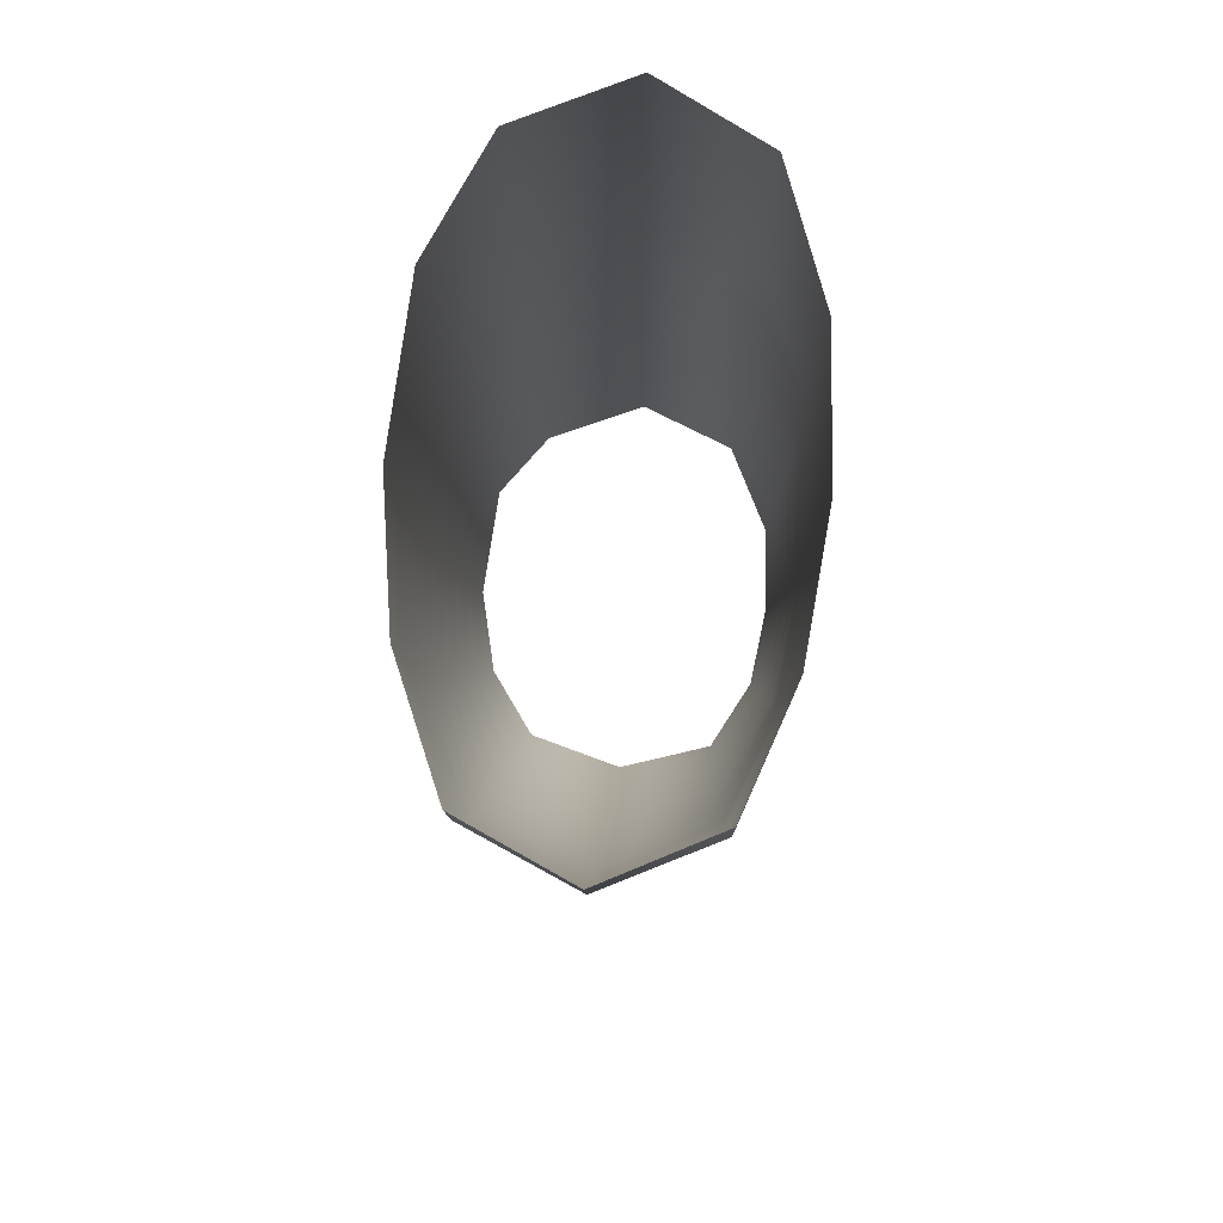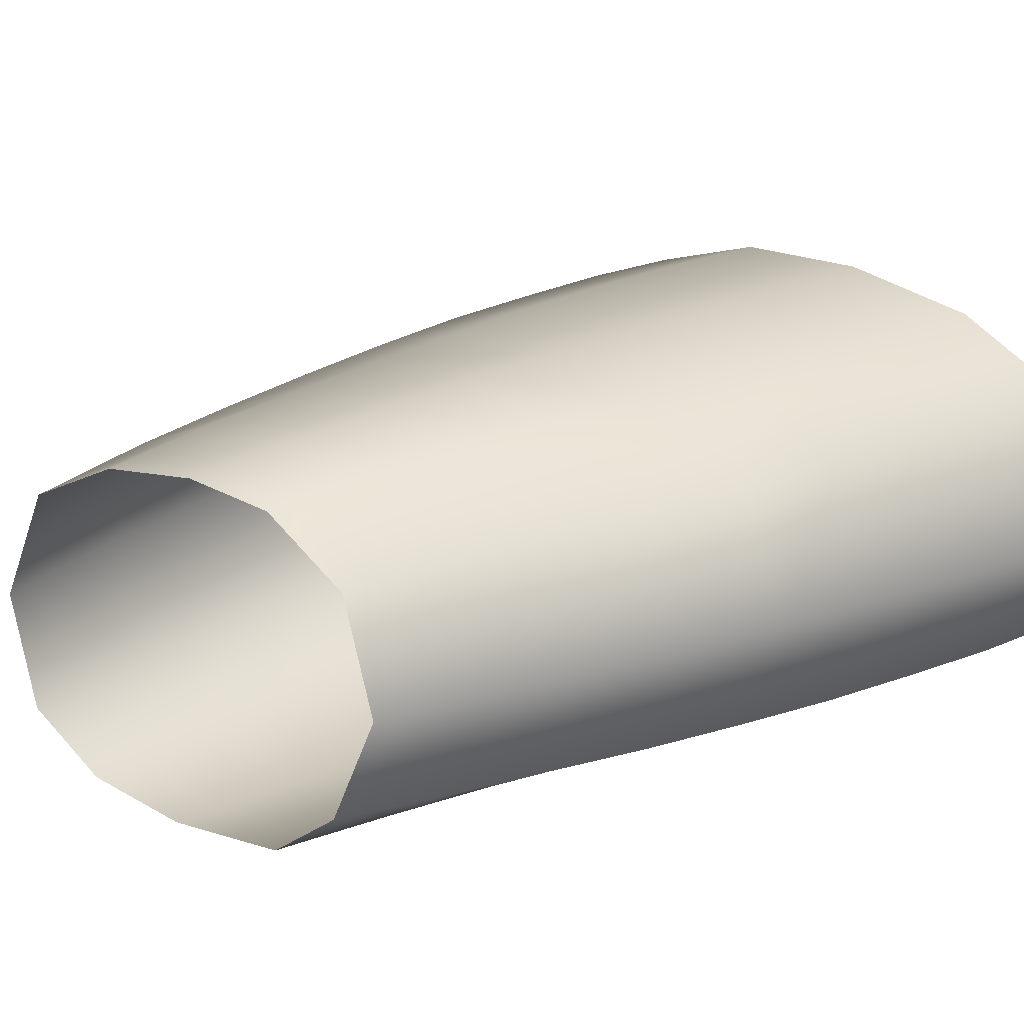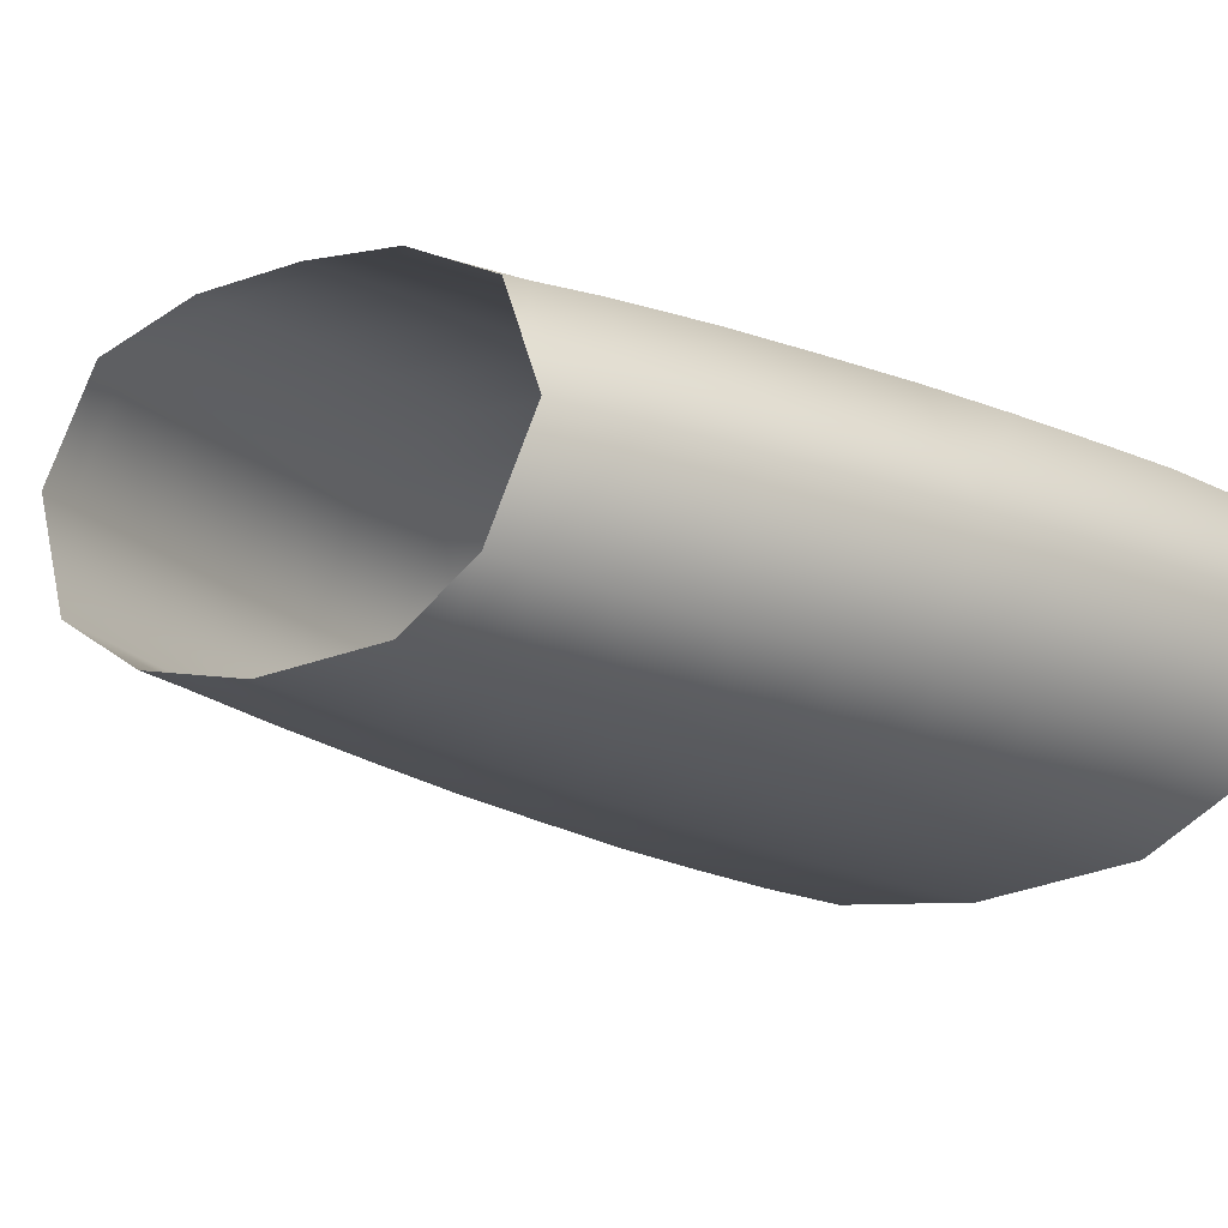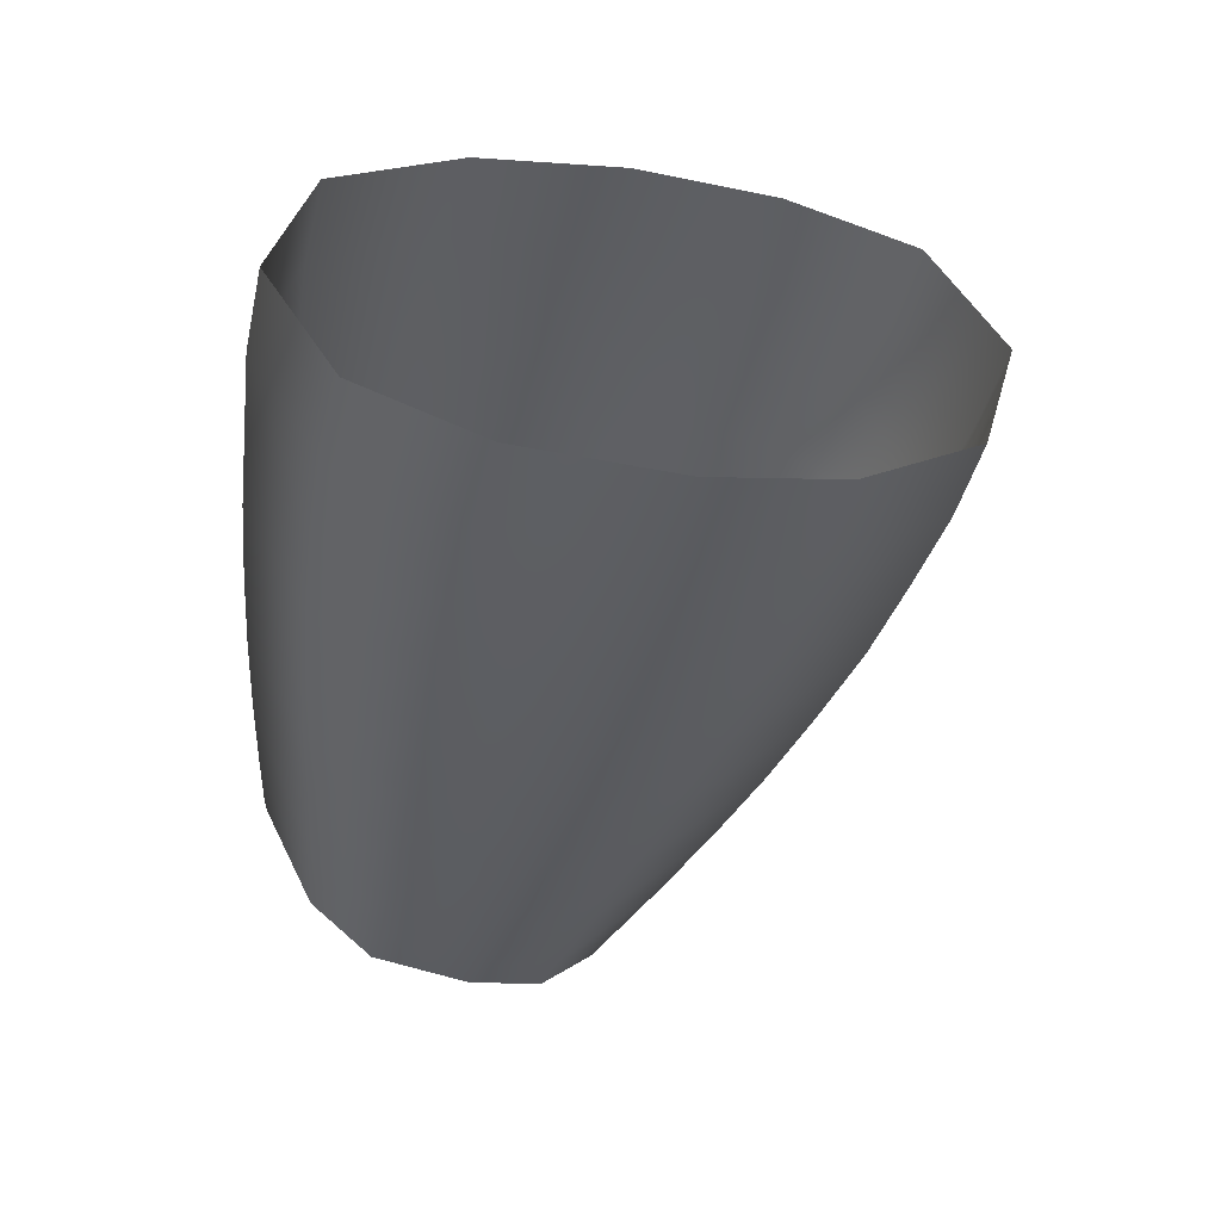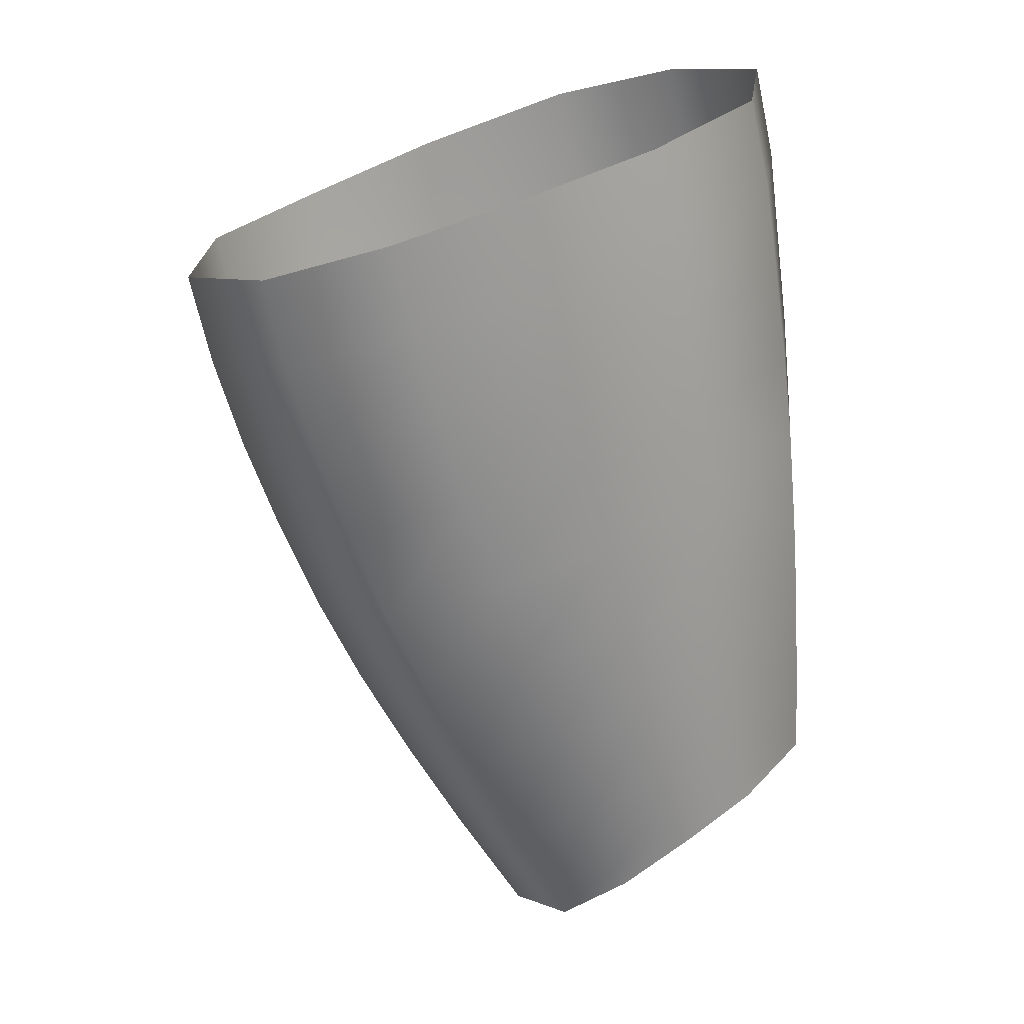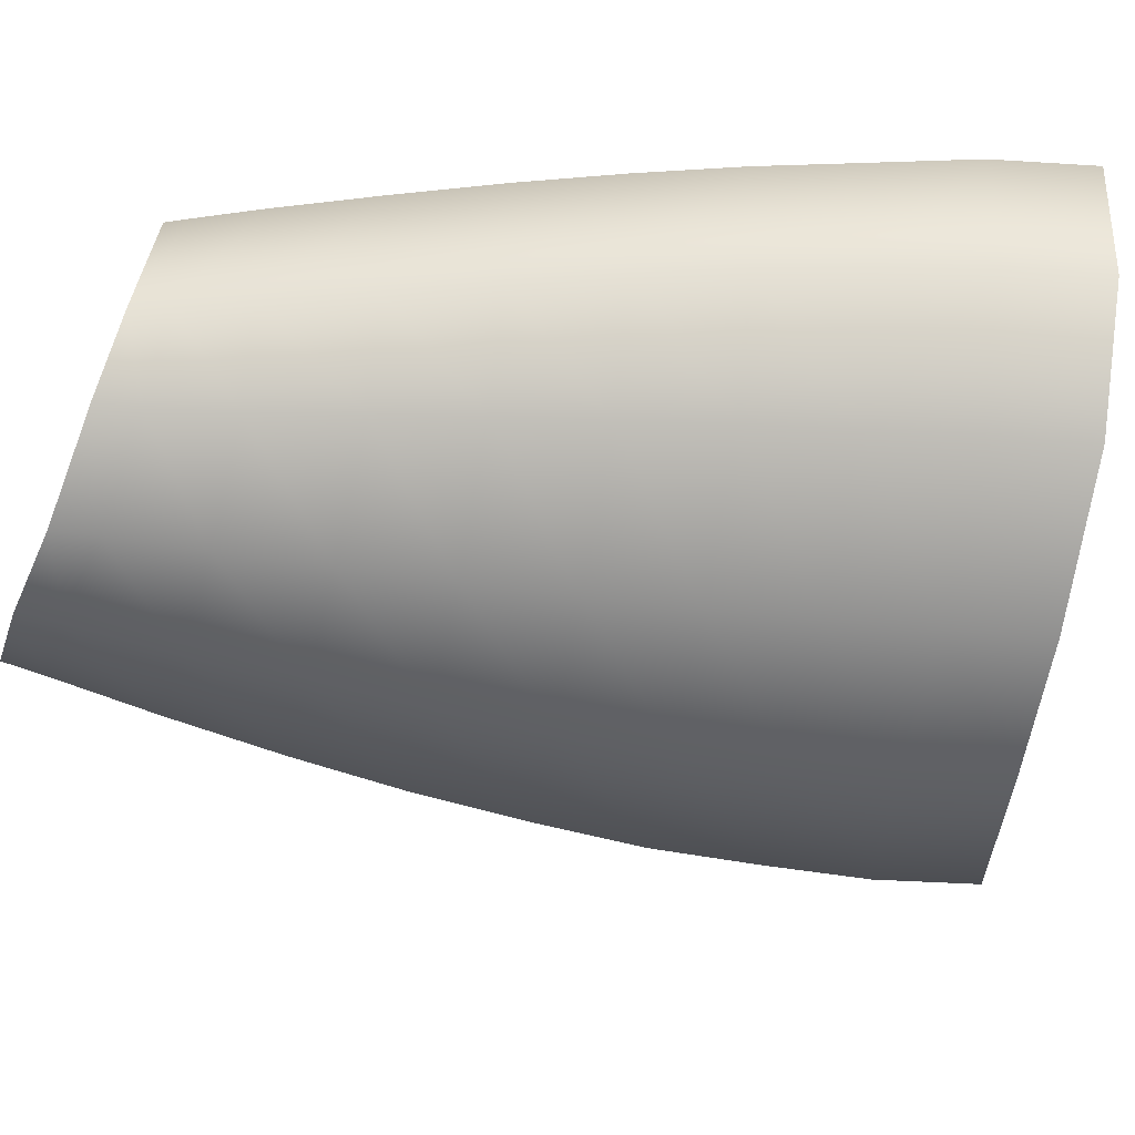
<metadata>
{"format":"obj","ext":"obj","renderer":"f3d","projection":"perspective","resolution":1024,"background":"white","views":[{"elev":68.3,"azim":-85.4,"up":"+Y"},{"elev":23.5,"azim":66.1,"up":"+Z"},{"elev":-17.7,"azim":58.0,"up":"+Z"},{"elev":52.0,"azim":171.8,"up":"+Y"},{"elev":18.8,"azim":-17.9,"up":"+Y"},{"elev":-65.9,"azim":99.2,"up":"+Z"}]}
</metadata>
<code>
g pm0427_00_RStraightEarSkin
v -0.04124 0.3868 -0.02565
v -0.03557 0.3906 -0.009201
v -0.03553 0.3943 -0.009533
v -0.04169 0.3923 -0.02596
v -0.03585 0.4044 -0.009357
v -0.05165 0.3876 -0.03435
v -0.05002 0.3814 -0.03384
v -0.04255 0.4033 -0.02654
v -0.03654 0.4207 -0.009516
v -0.05413 0.3999 -0.0349
v -0.06718 0.3788 -0.03618
v -0.06568 0.3723 -0.03571
v -0.0439 0.4191 -0.02715
v -0.03748 0.4364 -0.009442
v -0.05672 0.4156 -0.03548
v -0.07124 0.3925 -0.03708
v -0.07994 0.3707 -0.03333
v -0.07765 0.3644 -0.03292
v -0.04488 0.4348 -0.02757
v -0.03872 0.4519 -0.009393
v -0.05926 0.4305 -0.03595
v -0.07568 0.4078 -0.03777
v -0.08602 0.3851 -0.03413
v -0.09035 0.3645 -0.02569
v -0.08734 0.3588 -0.02538
v -0.09168 0.3573 -0.009019
v -0.09477 0.3621 -0.009033
v -0.09836 0.3786 -0.02632
v -0.1034 0.3755 -0.009004
v -0.1068 0.3943 -0.02694
v -0.1129 0.3913 -0.009248
v -0.09243 0.4008 -0.03479
v -0.1147 0.4098 -0.02742
v -0.1217 0.407 -0.009354
v -0.09844 0.4162 -0.03541
v -0.1217 0.4252 -0.02772
v -0.1293 0.4225 -0.009379
v -0.08001 0.423 -0.03839
v -0.104 0.4316 -0.03583
v -0.1282 0.4403 -0.02792
v -0.1358 0.438 -0.0094
v -0.08419 0.4382 -0.03887
v -0.1092 0.4465 -0.03626
v -0.1333 0.4555 -0.02805
v -0.1415 0.4531 -0.009398
v -0.06204 0.4459 -0.03644
v -0.08823 0.4533 -0.03919
v -0.1136 0.4613 -0.03651
v -0.138 0.4703 -0.02811
v -0.1461 0.468 -0.009395
v -0.04629 0.4503 -0.02786
v -0.04028 0.4675 -0.009389
v -0.0648 0.4612 -0.0369
v -0.04792 0.4658 -0.02806
v -0.04226 0.4828 -0.009398
v -0.09213 0.4683 -0.03938
v -0.1177 0.4759 -0.03664
v -0.1412 0.4852 -0.0281
v -0.1495 0.4828 -0.009371
v -0.1211 0.4907 -0.03661
v -0.09591 0.4832 -0.03944
v -0.09956 0.498 -0.03938
v -0.06795 0.4763 -0.03717
v -0.05013 0.481 -0.02813
v -0.04424 0.4981 -0.009401
v -0.07102 0.4914 -0.03736
v -0.0746 0.5062 -0.03732
v -0.05265 0.4962 -0.0282
v -0.04762 0.5131 -0.009395
v -0.05615 0.5111 -0.02817
v -0.08785 0.3616 0.006977
v -0.09168 0.3573 -0.009019
v -0.09477 0.3621 -0.009033
v -0.09035 0.3662 0.007225
v -0.1034 0.3755 -0.009004
v -0.07992 0.3733 0.0135
v -0.07823 0.3693 0.01323
v -0.09768 0.3789 0.007918
v -0.1129 0.3913 -0.009248
v -0.06778 0.3809 0.0152
v -0.06669 0.3772 0.01489
v -0.08532 0.3853 0.01432
v -0.1061 0.3946 0.008241
v -0.1217 0.407 -0.009354
v -0.05526 0.3869 0.0139
v -0.05464 0.3838 0.01375
v -0.04175 0.3891 0.006599
v -0.07106 0.3919 0.01615
v -0.09181 0.4008 0.0148
v -0.114 0.4101 0.008515
v -0.1293 0.4225 -0.009379
v -0.04198 0.3926 0.006874
v -0.03557 0.3906 -0.009201
v -0.03553 0.3943 -0.009533
v -0.05706 0.3975 0.0145
v -0.04274 0.4026 0.007569
v -0.03585 0.4044 -0.009357
v -0.05955 0.4132 0.01519
v -0.04377 0.4185 0.008105
v -0.03654 0.4207 -0.009516
v -0.0756 0.4075 0.01688
v -0.04501 0.4341 0.008314
v -0.03748 0.4364 -0.009442
v -0.06198 0.4287 0.01567
v -0.07991 0.4227 0.01749
v -0.04652 0.4496 0.008518
v -0.03872 0.4519 -0.009393
v -0.0646 0.4441 0.01617
v -0.09799 0.4162 0.01528
v -0.04839 0.465 0.008607
v -0.04028 0.4675 -0.009389
v -0.08419 0.4382 0.018
v -0.1037 0.4314 0.01567
v -0.06728 0.4594 0.01649
v -0.05066 0.4802 0.008728
v -0.04226 0.4828 -0.009398
v -0.08823 0.4533 0.01833
v -0.1211 0.4255 0.00882
v -0.1358 0.438 -0.0094
v -0.05302 0.4955 0.008763
v -0.04424 0.4981 -0.009401
v -0.07036 0.4745 0.01676
v -0.109 0.4465 0.01612
v -0.1276 0.4407 0.009025
v -0.1415 0.4531 -0.009398
v -0.09213 0.4683 0.01852
v -0.05651 0.5104 0.008738
v -0.04762 0.5131 -0.009395
v -0.0734 0.4896 0.01681
v -0.07697 0.5044 0.01677
v -0.09591 0.4832 0.01858
v -0.09956 0.498 0.01852
v -0.1136 0.4616 0.01637
v -0.1327 0.4558 0.009155
v -0.1461 0.468 -0.009395
v -0.1178 0.4765 0.01643
v -0.1212 0.4913 0.0164
v -0.1374 0.4707 0.009218
v -0.1495 0.4828 -0.009371
v -0.1406 0.4855 0.009221
g pm0427_00_RStraightEarSkin_0
f 3 2 1
f 4 3 1
f 5 3 4
f 4 1 6
f 1 7 6
f 8 5 4
f 9 5 8
f 4 6 10
f 8 4 10
f 6 7 11
f 7 12 11
f 13 9 8
f 14 9 13
f 8 10 15
f 13 8 15
f 10 6 16
f 6 11 16
f 11 12 17
f 12 18 17
f 19 14 13
f 20 14 19
f 13 15 21
f 19 13 21
f 15 10 22
f 10 16 22
f 16 11 23
f 11 17 23
f 17 18 24
f 18 25 24
f 24 25 26
f 27 24 26
f 17 24 28
f 28 24 27
f 23 17 28
f 29 28 27
f 30 28 29
f 23 28 30
f 31 30 29
f 16 23 32
f 32 23 30
f 22 16 32
f 33 30 31
f 32 30 33
f 34 33 31
f 22 32 35
f 35 32 33
f 36 33 34
f 35 33 36
f 37 36 34
f 38 22 35
f 15 22 38
f 21 15 38
f 39 35 36
f 38 35 39
f 40 36 37
f 39 36 40
f 41 40 37
f 21 38 42
f 42 38 39
f 43 39 40
f 42 39 43
f 44 40 41
f 43 40 44
f 45 44 41
f 46 21 42
f 19 21 46
f 47 42 43
f 46 42 47
f 48 43 44
f 47 43 48
f 49 44 45
f 48 44 49
f 50 49 45
f 51 19 46
f 51 20 19
f 52 20 51
f 53 46 47
f 51 46 53
f 54 52 51
f 54 51 53
f 55 52 54
f 56 47 48
f 53 47 56
f 57 48 49
f 56 48 57
f 58 49 50
f 57 49 58
f 59 58 50
f 60 57 58
f 61 57 60
f 61 56 57
f 62 61 60
f 63 53 56
f 54 53 63
f 56 61 63
f 64 55 54
f 64 54 63
f 65 55 64
f 66 61 62
f 61 66 63
f 67 66 62
f 68 65 64
f 64 63 68
f 63 66 68
f 68 66 67
f 69 65 68
f 70 68 67
f 70 69 68
f 73 72 71
f 74 73 71
f 75 73 74
f 71 76 74
f 71 77 76
f 78 75 74
f 79 75 78
f 80 76 77
f 81 80 77
f 74 76 82
f 78 74 82
f 83 79 78
f 84 79 83
f 80 81 85
f 81 86 85
f 85 86 87
f 76 80 88
f 82 76 88
f 78 82 89
f 83 78 89
f 90 84 83
f 91 84 90
f 85 87 92
f 92 87 93
f 94 92 93
f 80 85 95
f 95 85 92
f 88 80 95
f 96 92 94
f 95 92 96
f 97 96 94
f 88 95 98
f 98 95 96
f 99 96 97
f 98 96 99
f 100 99 97
f 101 88 98
f 82 88 101
f 89 82 101
f 102 99 100
f 103 102 100
f 104 98 99
f 101 98 104
f 104 99 102
f 89 101 105
f 105 101 104
f 106 102 103
f 107 106 103
f 108 104 102
f 105 104 108
f 108 102 106
f 109 89 105
f 83 89 109
f 90 83 109
f 110 106 107
f 111 110 107
f 109 105 112
f 112 105 108
f 90 109 113
f 113 109 112
f 114 106 110
f 114 108 106
f 115 110 111
f 114 110 115
f 116 115 111
f 117 112 108
f 113 112 117
f 117 108 114
f 118 90 113
f 118 91 90
f 119 91 118
f 120 115 116
f 121 120 116
f 122 114 115
f 122 115 120
f 123 113 117
f 118 113 123
f 124 119 118
f 124 118 123
f 125 119 124
f 126 117 114
f 126 114 122
f 123 117 126
f 127 120 121
f 128 127 121
f 129 122 120
f 129 120 127
f 126 122 129
f 130 129 127
f 131 129 130
f 131 126 129
f 132 131 130
f 133 123 126
f 133 126 131
f 124 123 133
f 134 125 124
f 134 124 133
f 135 125 134
f 136 131 132
f 136 133 131
f 134 133 136
f 137 136 132
f 138 135 134
f 138 134 136
f 138 136 137
f 139 135 138
f 140 138 137
f 140 139 138

</code>
